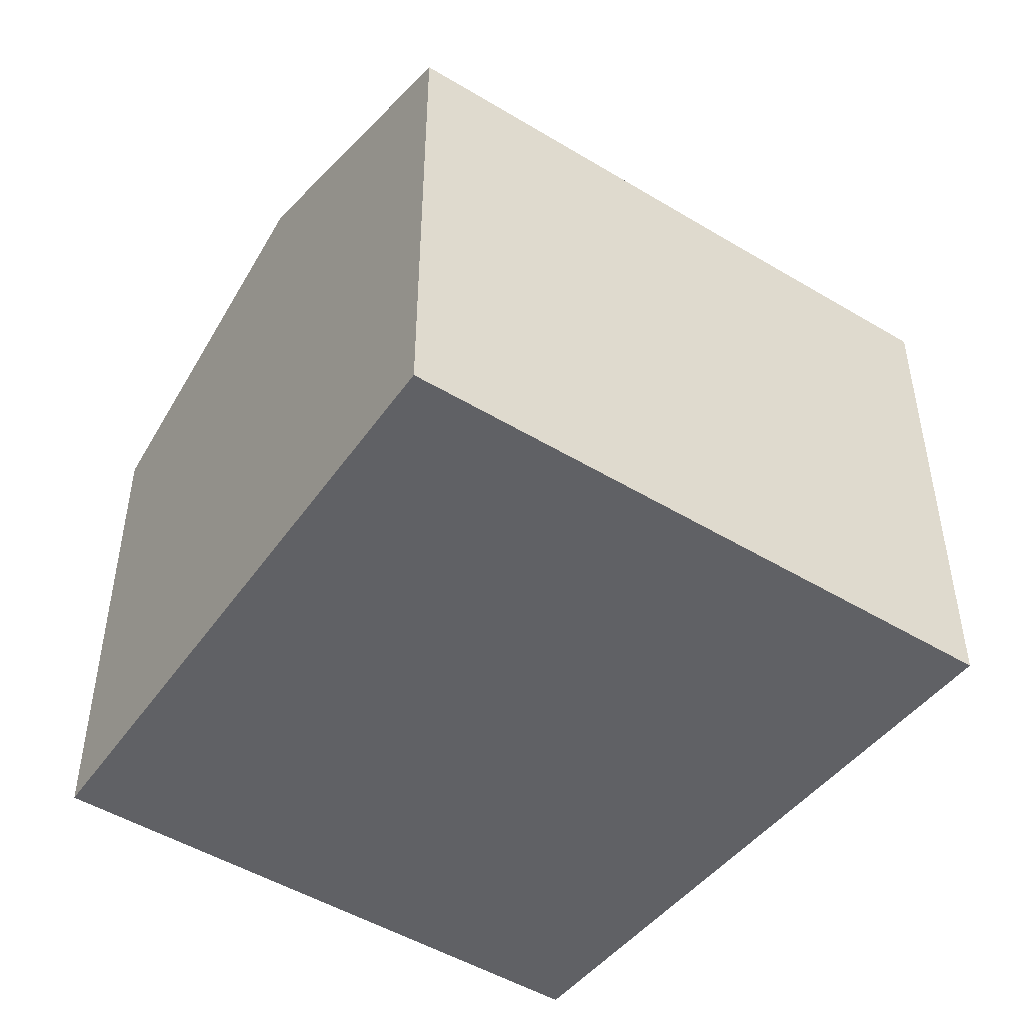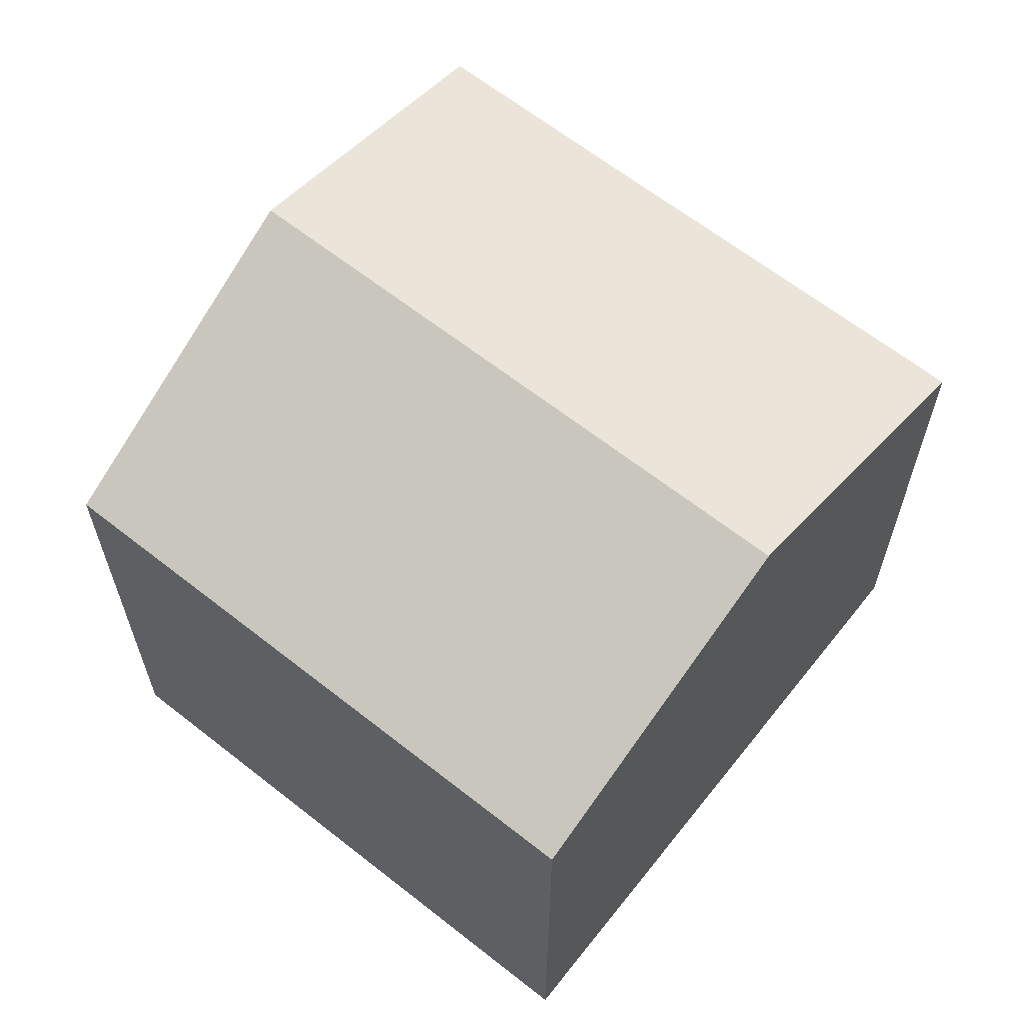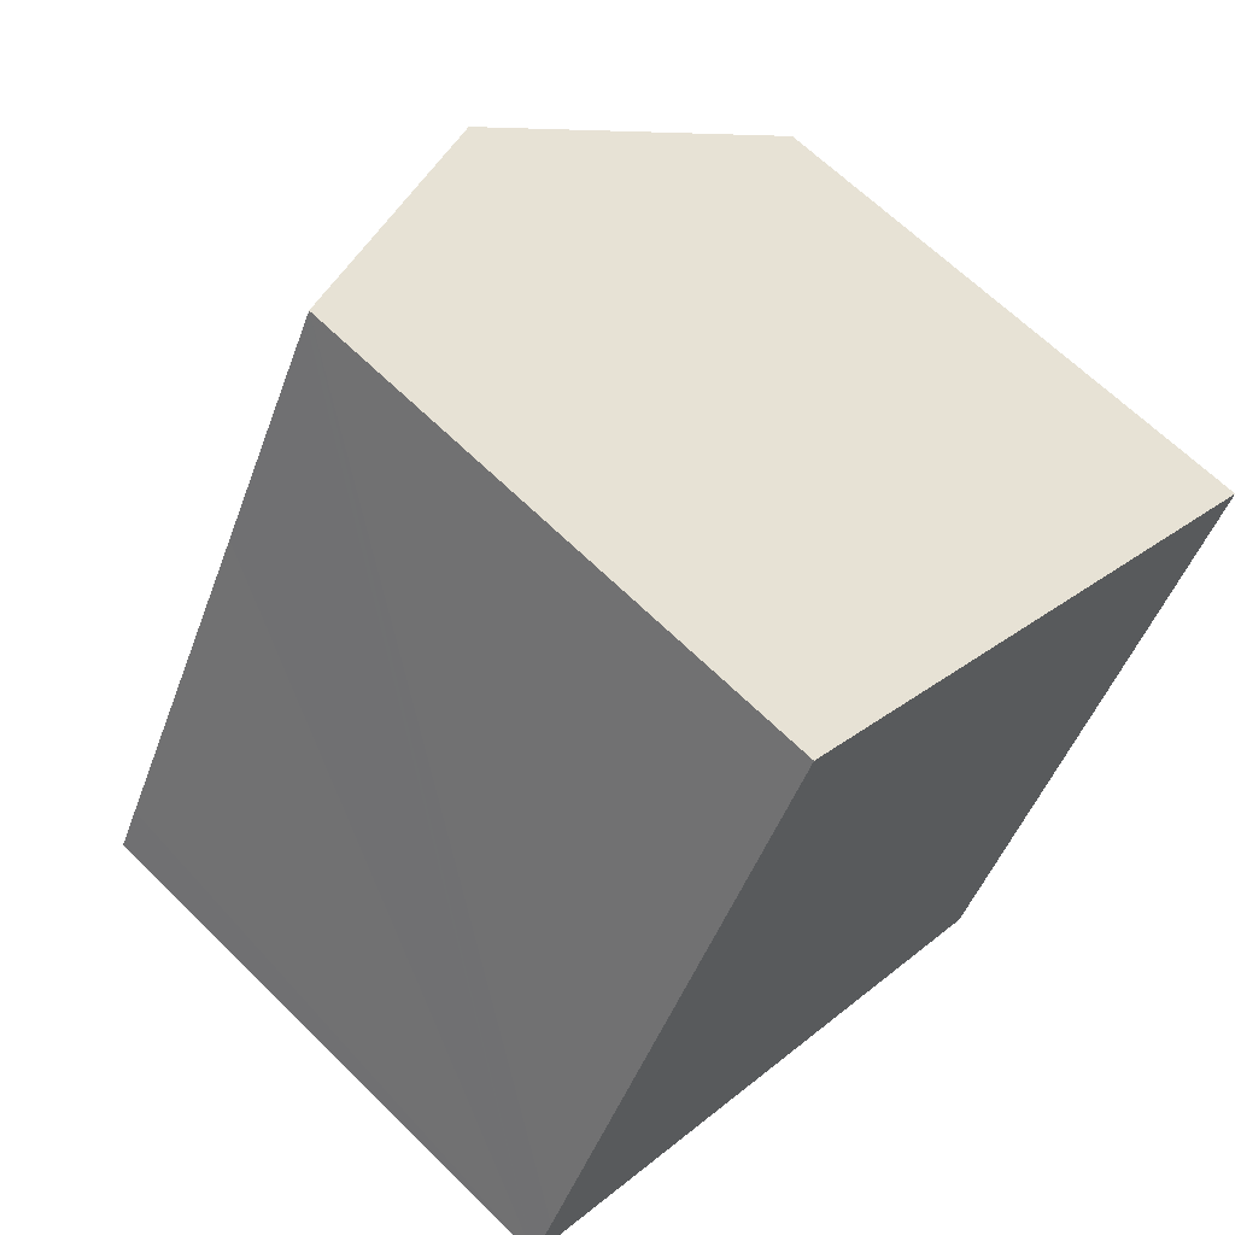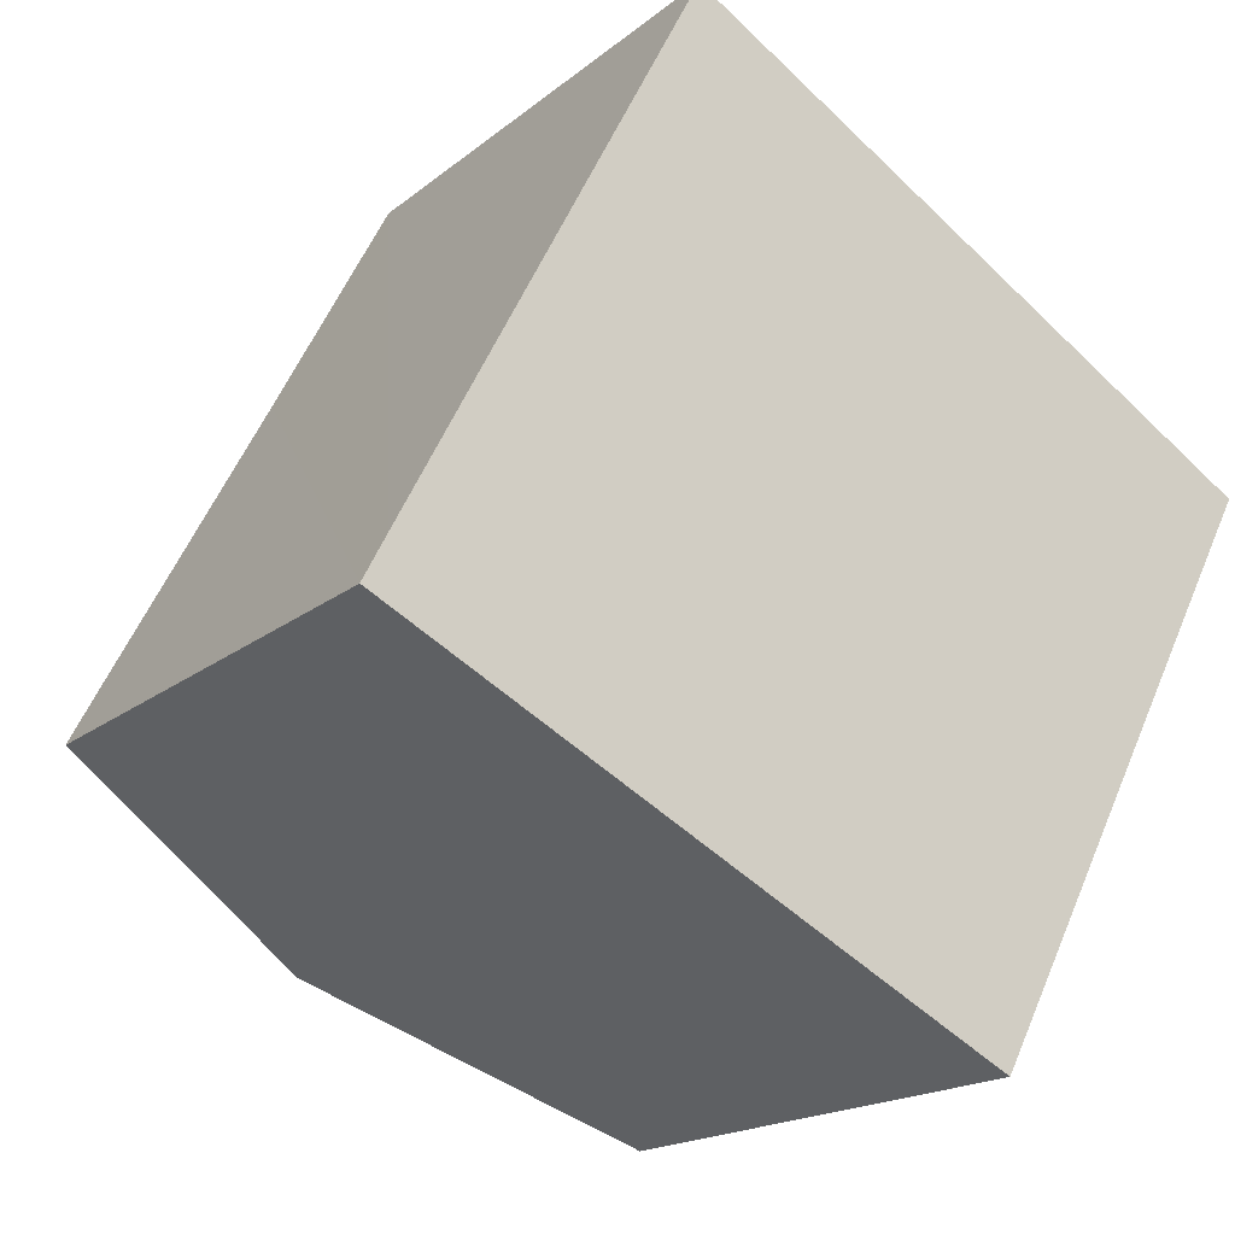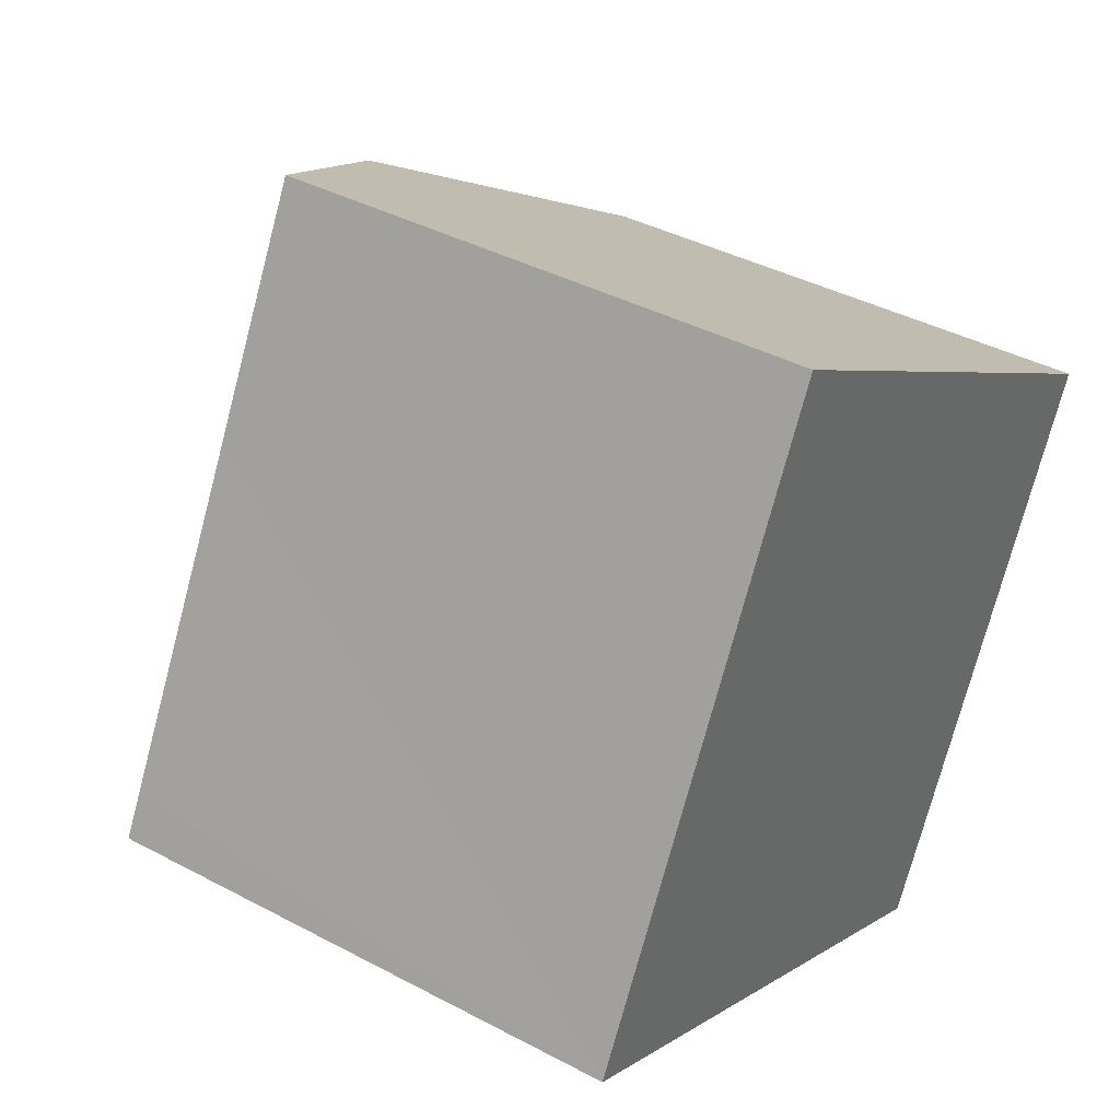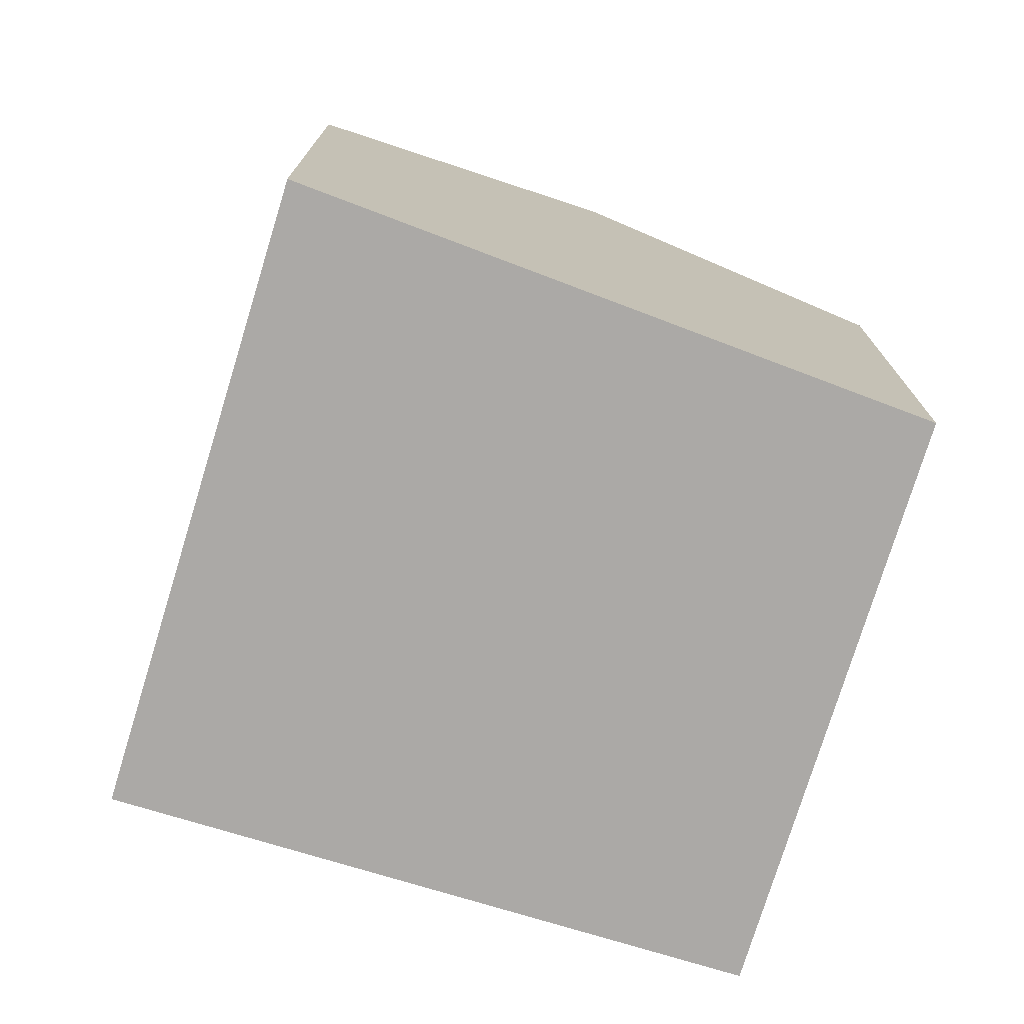
<metadata>
{"format":"obj","ext":"obj","renderer":"f3d","projection":"perspective","resolution":1024,"background":"white","views":[{"elev":-49.3,"azim":-96.2,"up":"+Y"},{"elev":64.4,"azim":155.9,"up":"+Y"},{"elev":64.1,"azim":-45.1,"up":"+Z"},{"elev":-17.4,"azim":-32.8,"up":"+Z"},{"elev":39.6,"azim":-56.5,"up":"+Z"},{"elev":-75.5,"azim":10.5,"up":"+Y"}]}
</metadata>
<code>
v  15.71 9.67 4.198
v  5.322 11.99 -2.76
v  10.58 11.99 7.31
v  14.13 9.666 1.146
v  10.66 9.657 -5.531
v  0.399 9.665 0.77
v  0 9.666 5.919e-16
v  3.332 9.672 6.35
v  5.364 9.667 10.27
v  7.727 10.7 9.042
v  5.446 9.666 10.43
v  0 0 0
v  0.399 -4.715e-17 0.77
v  5.446 -6.384e-16 10.43
v  5.364 -6.287e-16 10.27
v  3.332 -3.888e-16 6.35
v  15.71 -2.571e-16 4.198
v  7.727 -5.537e-16 9.042
v  10.58 -4.476e-16 7.31
v  10.66 3.387e-16 -5.531
v  14.13 -7.017e-17 1.146
v  5.322 1.69e-16 -2.76
g defaultobject
f 1 2 3
f 2 1 4
f 2 4 5
f 6 2 7
f 2 6 3
f 3 6 8
f 3 8 9
f 3 9 10
f 10 9 11
f 12 6 7
f 6 12 8
f 8 12 9
f 9 12 11
f 11 12 13
f 11 13 14
f 14 13 15
f 15 13 16
f 14 10 11
f 10 14 3
f 3 14 1
f 1 14 17
f 17 14 18
f 17 18 19
f 17 4 1
f 4 17 5
f 5 17 20
f 20 17 21
f 2 12 7
f 12 2 5
f 12 5 22
f 22 5 20
f 19 21 17
f 21 19 20
f 20 19 18
f 20 18 22
f 22 18 14
f 22 14 15
f 22 15 16
f 22 16 12
f 12 16 13

</code>
